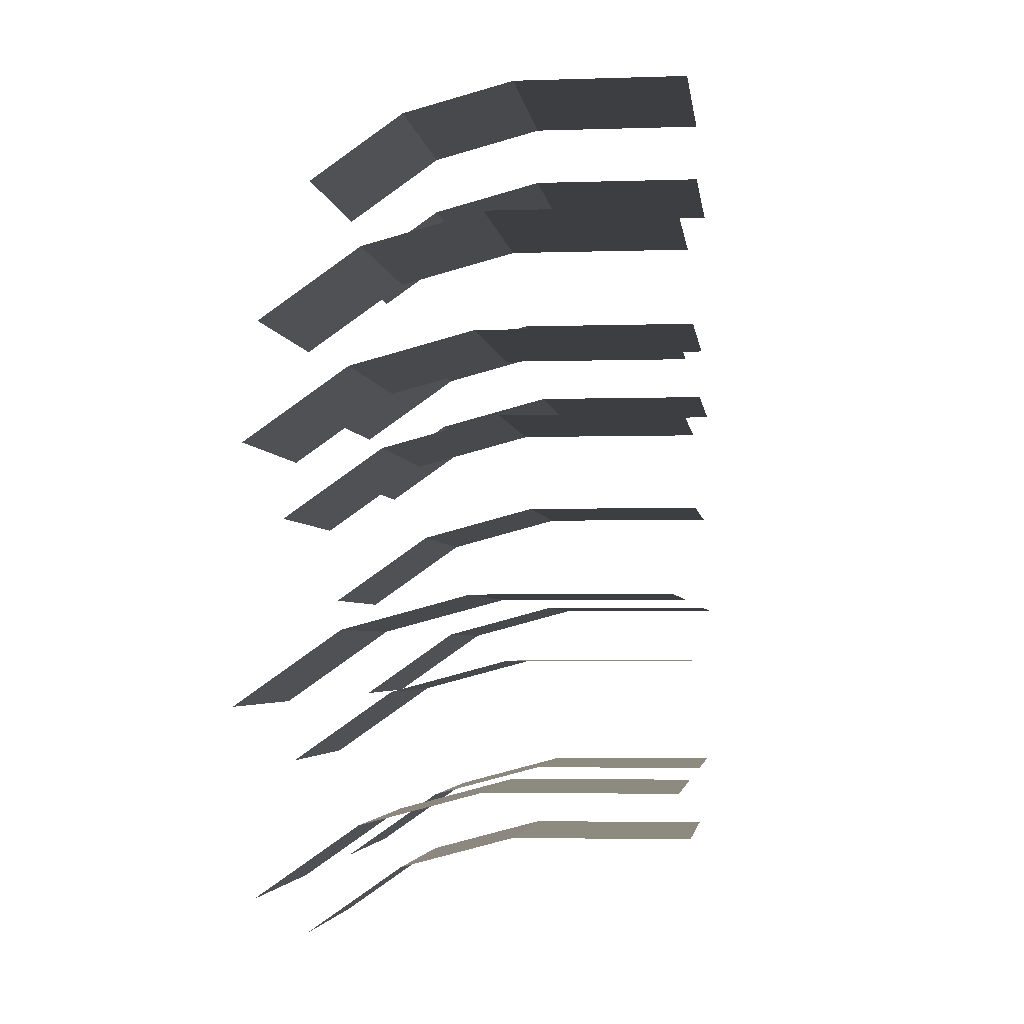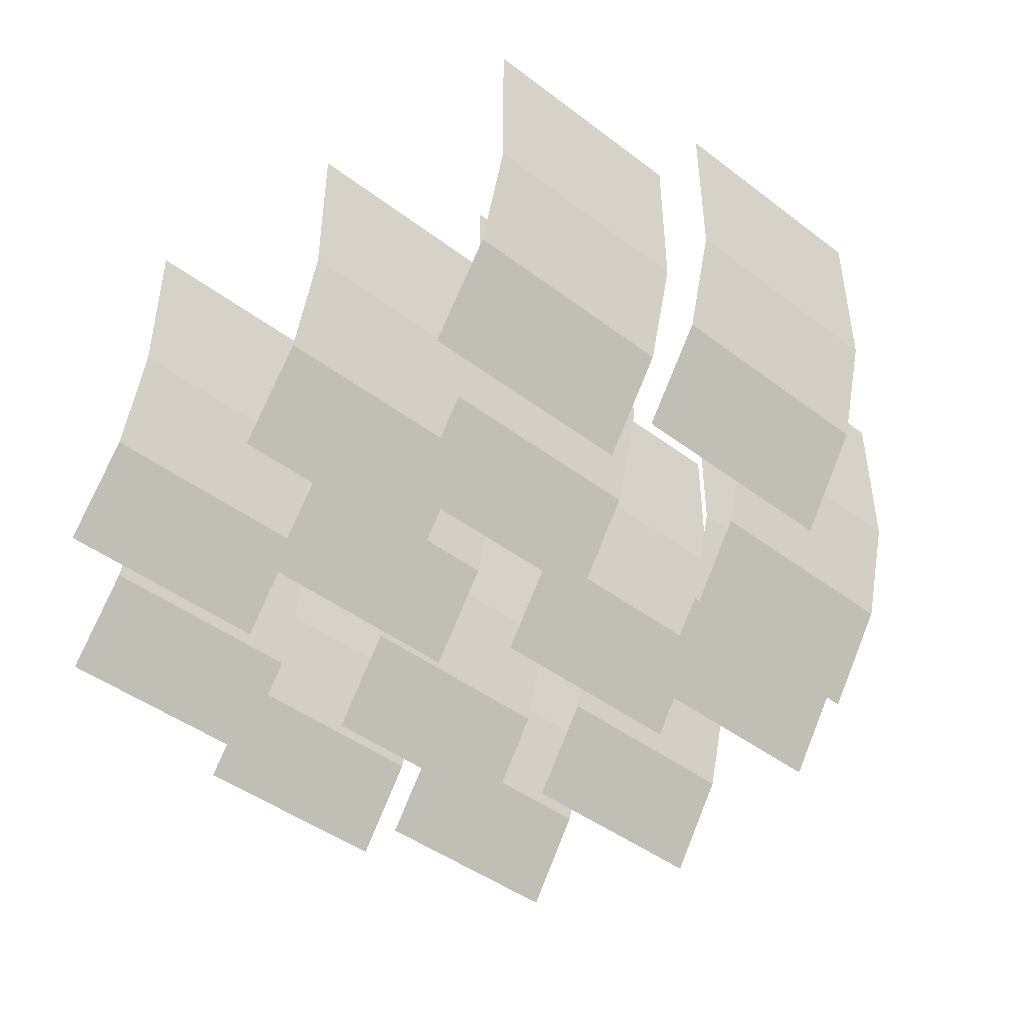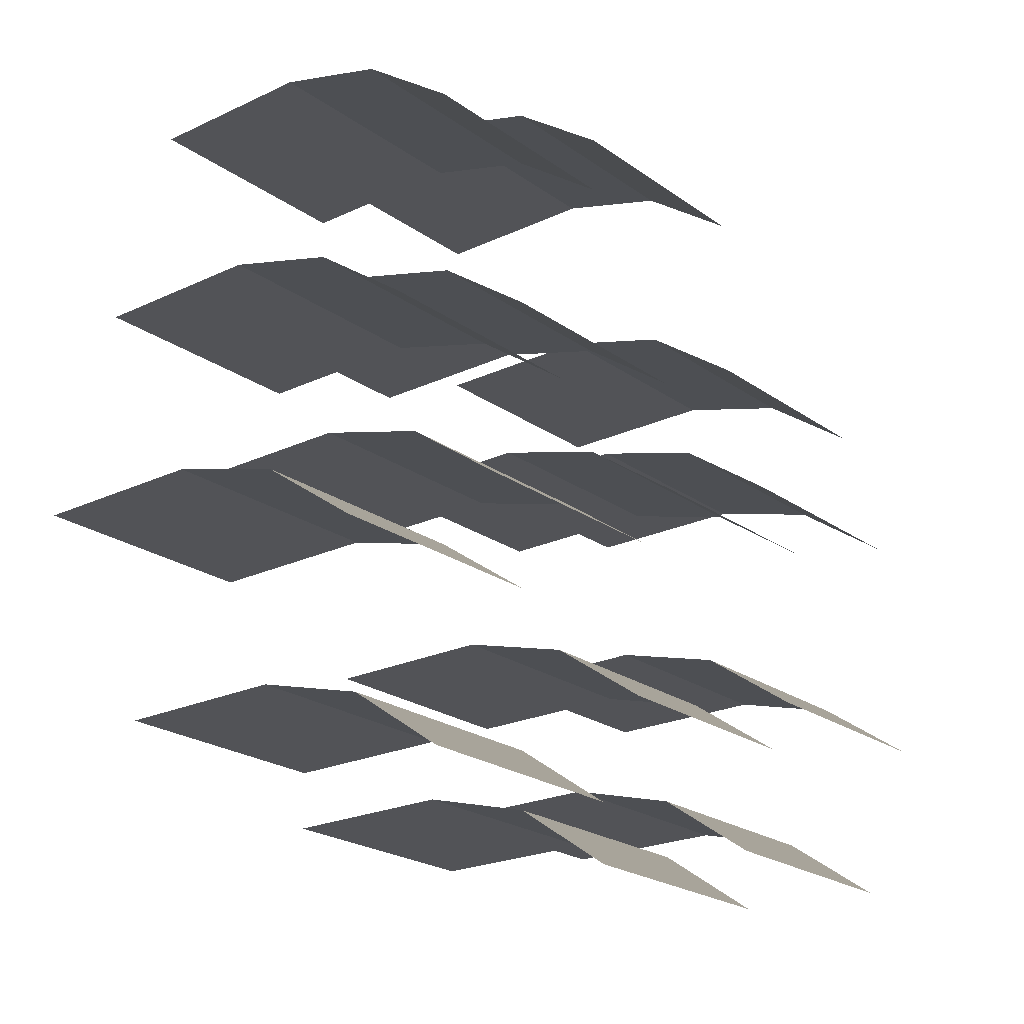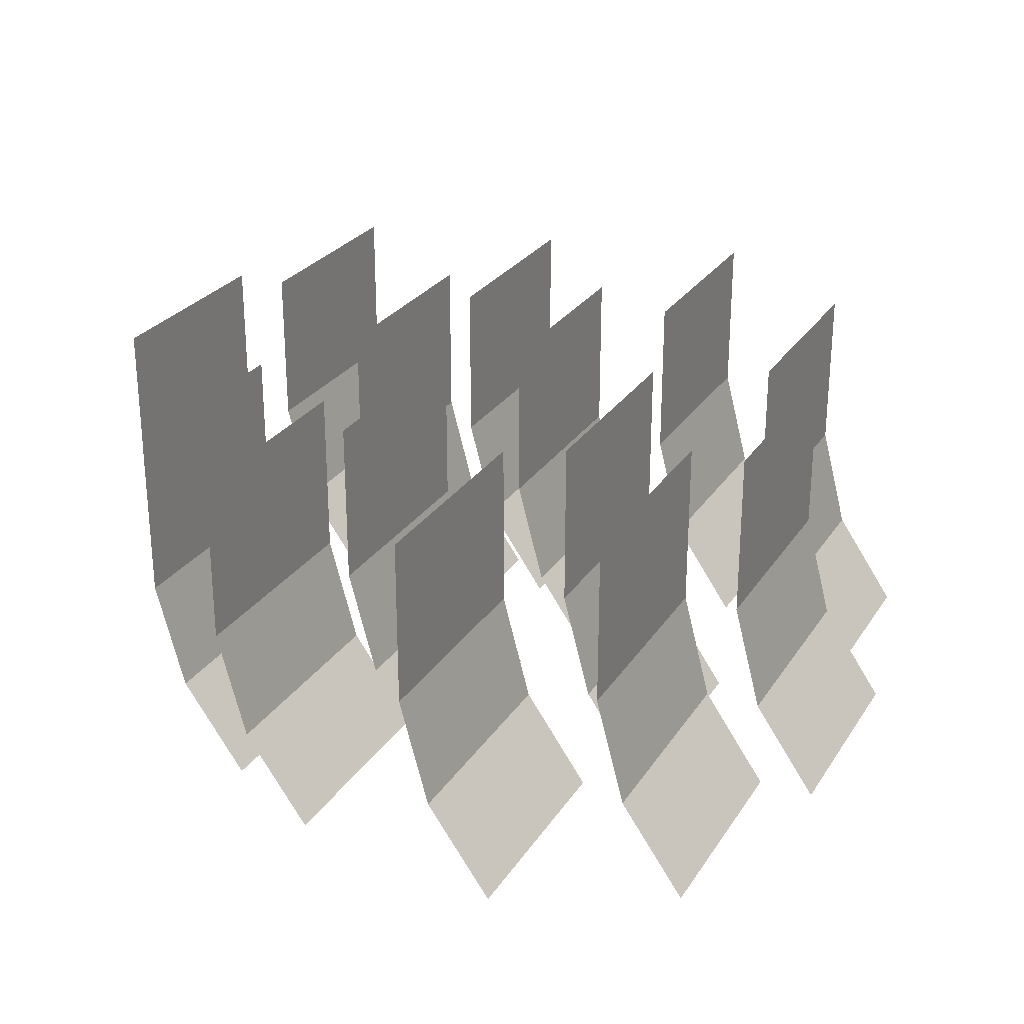
<metadata>
{"format":"obj","ext":"obj","renderer":"f3d","projection":"perspective","resolution":1024,"background":"white","views":[{"elev":-3.3,"azim":-83.3,"up":"+Y"},{"elev":-45.2,"azim":138.8,"up":"+Z"},{"elev":-22.3,"azim":129.3,"up":"+Y"},{"elev":26.8,"azim":-63.9,"up":"+Z"}]}
</metadata>
<code>
o cube
v -0.125 -0.479 -0.4106
v -0.125 -0.4073 -0.3082
v -0.125 -0.479 -0.4106
v -0.125 -0.4073 -0.3082
v 0.125 -0.4073 -0.3082
v 0.125 -0.479 -0.4106
v 0.125 -0.4073 -0.3082
v 0.125 -0.479 -0.4106
g Frond
f 4 7 5 2
f 3 4 2 1
f 8 3 1 6
f 7 8 6 5
f 6 1 2 5
f 7 4 3 8
o cube
v -0.125 -0.375 -0.1875
v -0.125 -0.375 0
v -0.125 -0.375 -0.1875
v -0.125 -0.375 0
v 0.125 -0.375 0
v 0.125 -0.375 -0.1875
v 0.125 -0.375 0
v 0.125 -0.375 -0.1875
g Frond
f 12 15 13 10
f 11 12 10 9
f 16 11 9 14
f 15 16 14 13
f 14 9 10 13
f 15 12 11 16
o cube
v -0.125 -0.4074 -0.3082
v -0.125 -0.375 -0.1875
v -0.125 -0.4074 -0.3082
v -0.125 -0.375 -0.1875
v 0.125 -0.375 -0.1875
v 0.125 -0.4074 -0.3082
v 0.125 -0.375 -0.1875
v 0.125 -0.4074 -0.3082
g Frond
f 20 23 21 18
f 19 20 18 17
f 24 19 17 22
f 23 24 22 21
f 22 17 18 21
f 23 20 19 24
o cube
v 0.125 -0.4165 -0.4106
v 0.125 -0.3448 -0.3082
v 0.125 -0.4165 -0.4106
v 0.125 -0.3448 -0.3082
v 0.375 -0.3448 -0.3082
v 0.375 -0.4165 -0.4106
v 0.375 -0.3448 -0.3082
v 0.375 -0.4165 -0.4106
g Frond
f 28 31 29 26
f 27 28 26 25
f 32 27 25 30
f 31 32 30 29
f 30 25 26 29
f 31 28 27 32
o cube
v 0.125 -0.3449 -0.3082
v 0.125 -0.3125 -0.1875
v 0.125 -0.3449 -0.3082
v 0.125 -0.3125 -0.1875
v 0.375 -0.3125 -0.1875
v 0.375 -0.3449 -0.3082
v 0.375 -0.3125 -0.1875
v 0.375 -0.3449 -0.3082
g Frond
f 36 39 37 34
f 35 36 34 33
f 40 35 33 38
f 39 40 38 37
f 38 33 34 37
f 39 36 35 40
o cube
v 0.125 -0.3125 -0.1875
v 0.125 -0.3125 0
v 0.125 -0.3125 -0.1875
v 0.125 -0.3125 0
v 0.375 -0.3125 0
v 0.375 -0.3125 -0.1875
v 0.375 -0.3125 0
v 0.375 -0.3125 -0.1875
g Frond
f 44 47 45 42
f 43 44 42 41
f 48 43 41 46
f 47 48 46 45
f 46 41 42 45
f 47 44 43 48
o cube
v -0.25 -0.04154 -0.4106
v -0.25 0.03016 -0.3082
v -0.25 -0.04154 -0.4106
v -0.25 0.03016 -0.3082
v 0 0.03016 -0.3082
v 0 -0.04154 -0.4106
v 0 0.03016 -0.3082
v 0 -0.04154 -0.4106
g Frond
f 52 55 53 50
f 51 52 50 49
f 56 51 49 54
f 55 56 54 53
f 54 49 50 53
f 55 52 51 56
o cube
v -0.25 0.03015 -0.3082
v -0.25 0.0625 -0.1875
v -0.25 0.03015 -0.3082
v -0.25 0.0625 -0.1875
v 0 0.0625 -0.1875
v 0 0.03015 -0.3082
v 0 0.0625 -0.1875
v 0 0.03015 -0.3082
g Frond
f 60 63 61 58
f 59 60 58 57
f 64 59 57 62
f 63 64 62 61
f 62 57 58 61
f 63 60 59 64
o cube
v -0.25 0.0625 -0.1875
v -0.25 0.0625 0
v -0.25 0.0625 -0.1875
v -0.25 0.0625 0
v 0 0.0625 0
v 0 0.0625 -0.1875
v 0 0.0625 0
v 0 0.0625 -0.1875
g Frond
f 68 71 69 66
f 67 68 66 65
f 72 67 65 70
f 71 72 70 69
f 70 65 66 69
f 71 68 67 72
o cube
v 0 0.08346 -0.4106
v 0 0.1552 -0.3082
v 0 0.08346 -0.4106
v 0 0.1552 -0.3082
v 0.25 0.1552 -0.3082
v 0.25 0.08346 -0.4106
v 0.25 0.1552 -0.3082
v 0.25 0.08346 -0.4106
g Frond
f 76 79 77 74
f 75 76 74 73
f 80 75 73 78
f 79 80 78 77
f 78 73 74 77
f 79 76 75 80
o cube
v 0 0.1551 -0.3082
v 0 0.1875 -0.1875
v 0 0.1551 -0.3082
v 0 0.1875 -0.1875
v 0.25 0.1875 -0.1875
v 0.25 0.1551 -0.3082
v 0.25 0.1875 -0.1875
v 0.25 0.1551 -0.3082
g Frond
f 84 87 85 82
f 83 84 82 81
f 88 83 81 86
f 87 88 86 85
f 86 81 82 85
f 87 84 83 88
o cube
v 0 0.1875 -0.1875
v 0 0.1875 0
v 0 0.1875 -0.1875
v 0 0.1875 0
v 0.25 0.1875 0
v 0.25 0.1875 -0.1875
v 0.25 0.1875 0
v 0.25 0.1875 -0.1875
g Frond
f 92 95 93 90
f 91 92 90 89
f 96 91 89 94
f 95 96 94 93
f 94 89 90 93
f 95 92 91 96
o cube
v -0.4375 0.02096 -0.4106
v -0.4375 0.09266 -0.3082
v -0.4375 0.02096 -0.4106
v -0.4375 0.09266 -0.3082
v -0.1875 0.09266 -0.3082
v -0.1875 0.02096 -0.4106
v -0.1875 0.09266 -0.3082
v -0.1875 0.02096 -0.4106
g Frond
f 100 103 101 98
f 99 100 98 97
f 104 99 97 102
f 103 104 102 101
f 102 97 98 101
f 103 100 99 104
o cube
v -0.4375 0.09265 -0.3082
v -0.4375 0.125 -0.1875
v -0.4375 0.09265 -0.3082
v -0.4375 0.125 -0.1875
v -0.1875 0.125 -0.1875
v -0.1875 0.09265 -0.3082
v -0.1875 0.125 -0.1875
v -0.1875 0.09265 -0.3082
g Frond
f 108 111 109 106
f 107 108 106 105
f 112 107 105 110
f 111 112 110 109
f 110 105 106 109
f 111 108 107 112
o cube
v -0.4375 0.125 -0.1875
v -0.4375 0.125 0
v -0.4375 0.125 -0.1875
v -0.4375 0.125 0
v -0.1875 0.125 0
v -0.1875 0.125 -0.1875
v -0.1875 0.125 0
v -0.1875 0.125 -0.1875
g Frond
f 116 119 117 114
f 115 116 114 113
f 120 115 113 118
f 119 120 118 117
f 118 113 114 117
f 119 116 115 120
o cube
v -0.375 0.146 -0.4106
v -0.375 0.2177 -0.3082
v -0.375 0.146 -0.4106
v -0.375 0.2177 -0.3082
v -0.125 0.2177 -0.3082
v -0.125 0.146 -0.4106
v -0.125 0.2177 -0.3082
v -0.125 0.146 -0.4106
g Frond
f 124 127 125 122
f 123 124 122 121
f 128 123 121 126
f 127 128 126 125
f 126 121 122 125
f 127 124 123 128
o cube
v -0.375 0.2176 -0.3082
v -0.375 0.25 -0.1875
v -0.375 0.2176 -0.3082
v -0.375 0.25 -0.1875
v -0.125 0.25 -0.1875
v -0.125 0.2176 -0.3082
v -0.125 0.25 -0.1875
v -0.125 0.2176 -0.3082
g Frond
f 132 135 133 130
f 131 132 130 129
f 136 131 129 134
f 135 136 134 133
f 134 129 130 133
f 135 132 131 136
o cube
v -0.375 0.25 -0.1875
v -0.375 0.25 0
v -0.375 0.25 -0.1875
v -0.375 0.25 0
v -0.125 0.25 0
v -0.125 0.25 -0.1875
v -0.125 0.25 0
v -0.125 0.25 -0.1875
g Frond
f 140 143 141 138
f 139 140 138 137
f 144 139 137 142
f 143 144 142 141
f 142 137 138 141
f 143 140 139 144
o cube
v 0.125 0.271 -0.4106
v 0.125 0.3427 -0.3082
v 0.125 0.271 -0.4106
v 0.125 0.3427 -0.3082
v 0.375 0.3427 -0.3082
v 0.375 0.271 -0.4106
v 0.375 0.3427 -0.3082
v 0.375 0.271 -0.4106
g Frond
f 148 151 149 146
f 147 148 146 145
f 152 147 145 150
f 151 152 150 149
f 150 145 146 149
f 151 148 147 152
o cube
v 0.125 0.3426 -0.3082
v 0.125 0.375 -0.1875
v 0.125 0.3426 -0.3082
v 0.125 0.375 -0.1875
v 0.375 0.375 -0.1875
v 0.375 0.3426 -0.3082
v 0.375 0.375 -0.1875
v 0.375 0.3426 -0.3082
g Frond
f 156 159 157 154
f 155 156 154 153
f 160 155 153 158
f 159 160 158 157
f 158 153 154 157
f 159 156 155 160
o cube
v 0.125 0.375 -0.1875
v 0.125 0.375 0
v 0.125 0.375 -0.1875
v 0.125 0.375 0
v 0.375 0.375 0
v 0.375 0.375 -0.1875
v 0.375 0.375 0
v 0.375 0.375 -0.1875
g Frond
f 164 167 165 162
f 163 164 162 161
f 168 163 161 166
f 167 168 166 165
f 166 161 162 165
f 167 164 163 168
o cube
v -0.125 0.3335 -0.4106
v -0.125 0.4052 -0.3082
v -0.125 0.3335 -0.4106
v -0.125 0.4052 -0.3082
v 0.125 0.4052 -0.3082
v 0.125 0.3335 -0.4106
v 0.125 0.4052 -0.3082
v 0.125 0.3335 -0.4106
g Frond
f 172 175 173 170
f 171 172 170 169
f 176 171 169 174
f 175 176 174 173
f 174 169 170 173
f 175 172 171 176
o cube
v -0.125 0.4051 -0.3082
v -0.125 0.4375 -0.1875
v -0.125 0.4051 -0.3082
v -0.125 0.4375 -0.1875
v 0.125 0.4375 -0.1875
v 0.125 0.4051 -0.3082
v 0.125 0.4375 -0.1875
v 0.125 0.4051 -0.3082
g Frond
f 180 183 181 178
f 179 180 178 177
f 184 179 177 182
f 183 184 182 181
f 182 177 178 181
f 183 180 179 184
o cube
v -0.125 0.4375 -0.1875
v -0.125 0.4375 0
v -0.125 0.4375 -0.1875
v -0.125 0.4375 0
v 0.125 0.4375 0
v 0.125 0.4375 -0.1875
v 0.125 0.4375 0
v 0.125 0.4375 -0.1875
g Frond
f 188 191 189 186
f 187 188 186 185
f 192 187 185 190
f 191 192 190 189
f 190 185 186 189
f 191 188 187 192
o cube
v -0.375 -0.4165 -0.4106
v -0.375 -0.3448 -0.3082
v -0.375 -0.4165 -0.4106
v -0.375 -0.3448 -0.3082
v -0.125 -0.3448 -0.3082
v -0.125 -0.4165 -0.4106
v -0.125 -0.3448 -0.3082
v -0.125 -0.4165 -0.4106
g Frond
f 196 199 197 194
f 195 196 194 193
f 200 195 193 198
f 199 200 198 197
f 198 193 194 197
f 199 196 195 200
o cube
v -0.375 -0.3449 -0.3082
v -0.375 -0.3125 -0.1875
v -0.375 -0.3449 -0.3082
v -0.375 -0.3125 -0.1875
v -0.125 -0.3125 -0.1875
v -0.125 -0.3449 -0.3082
v -0.125 -0.3125 -0.1875
v -0.125 -0.3449 -0.3082
g Frond
f 204 207 205 202
f 203 204 202 201
f 208 203 201 206
f 207 208 206 205
f 206 201 202 205
f 207 204 203 208
o cube
v -0.375 -0.3125 -0.1875
v -0.375 -0.3125 0
v -0.375 -0.3125 -0.1875
v -0.375 -0.3125 0
v -0.125 -0.3125 0
v -0.125 -0.3125 -0.1875
v -0.125 -0.3125 0
v -0.125 -0.3125 -0.1875
g Frond
f 212 215 213 210
f 211 212 210 209
f 216 211 209 214
f 215 216 214 213
f 214 209 210 213
f 215 212 211 216
o cube
v -0.1875 -0.2915 -0.4106
v -0.1875 -0.2198 -0.3082
v -0.1875 -0.2915 -0.4106
v -0.1875 -0.2198 -0.3082
v 0.0625 -0.2198 -0.3082
v 0.0625 -0.2915 -0.4106
v 0.0625 -0.2198 -0.3082
v 0.0625 -0.2915 -0.4106
g Frond
f 220 223 221 218
f 219 220 218 217
f 224 219 217 222
f 223 224 222 221
f 222 217 218 221
f 223 220 219 224
o cube
v -0.1875 -0.2199 -0.3082
v -0.1875 -0.1875 -0.1875
v -0.1875 -0.2199 -0.3082
v -0.1875 -0.1875 -0.1875
v 0.0625 -0.1875 -0.1875
v 0.0625 -0.2199 -0.3082
v 0.0625 -0.1875 -0.1875
v 0.0625 -0.2199 -0.3082
g Frond
f 228 231 229 226
f 227 228 226 225
f 232 227 225 230
f 231 232 230 229
f 230 225 226 229
f 231 228 227 232
o cube
v -0.1875 -0.1875 -0.1875
v -0.1875 -0.1875 0
v -0.1875 -0.1875 -0.1875
v -0.1875 -0.1875 0
v 0.0625 -0.1875 0
v 0.0625 -0.1875 -0.1875
v 0.0625 -0.1875 0
v 0.0625 -0.1875 -0.1875
g Frond
f 236 239 237 234
f 235 236 234 233
f 240 235 233 238
f 239 240 238 237
f 238 233 234 237
f 239 236 235 240
o cube
v 0.25 -0.229 -0.4106
v 0.25 -0.1573 -0.3082
v 0.25 -0.229 -0.4106
v 0.25 -0.1573 -0.3082
v 0.5 -0.1573 -0.3082
v 0.5 -0.229 -0.4106
v 0.5 -0.1573 -0.3082
v 0.5 -0.229 -0.4106
g Frond
f 244 247 245 242
f 243 244 242 241
f 248 243 241 246
f 247 248 246 245
f 246 241 242 245
f 247 244 243 248
o cube
v 0.25 -0.1574 -0.3082
v 0.25 -0.125 -0.1875
v 0.25 -0.1574 -0.3082
v 0.25 -0.125 -0.1875
v 0.5 -0.125 -0.1875
v 0.5 -0.1574 -0.3082
v 0.5 -0.125 -0.1875
v 0.5 -0.1574 -0.3082
g Frond
f 252 255 253 250
f 251 252 250 249
f 256 251 249 254
f 255 256 254 253
f 254 249 250 253
f 255 252 251 256
o cube
v 0.25 -0.125 -0.1875
v 0.25 -0.125 0
v 0.25 -0.125 -0.1875
v 0.25 -0.125 0
v 0.5 -0.125 0
v 0.5 -0.125 -0.1875
v 0.5 -0.125 0
v 0.5 -0.125 -0.1875
g Frond
f 260 263 261 258
f 259 260 258 257
f 264 259 257 262
f 263 264 262 261
f 262 257 258 261
f 263 260 259 264
o cube
v 0.1875 0.02096 -0.4106
v 0.1875 0.09266 -0.3082
v 0.1875 0.02096 -0.4106
v 0.1875 0.09266 -0.3082
v 0.4375 0.09266 -0.3082
v 0.4375 0.02096 -0.4106
v 0.4375 0.09266 -0.3082
v 0.4375 0.02096 -0.4106
g Frond
f 268 271 269 266
f 267 268 266 265
f 272 267 265 270
f 271 272 270 269
f 270 265 266 269
f 271 268 267 272
o cube
v 0.1875 0.09265 -0.3082
v 0.1875 0.125 -0.1875
v 0.1875 0.09265 -0.3082
v 0.1875 0.125 -0.1875
v 0.4375 0.125 -0.1875
v 0.4375 0.09265 -0.3082
v 0.4375 0.125 -0.1875
v 0.4375 0.09265 -0.3082
g Frond
f 276 279 277 274
f 275 276 274 273
f 280 275 273 278
f 279 280 278 277
f 278 273 274 277
f 279 276 275 280
o cube
v 0.1875 0.125 -0.1875
v 0.1875 0.125 0
v 0.1875 0.125 -0.1875
v 0.1875 0.125 0
v 0.4375 0.125 0
v 0.4375 0.125 -0.1875
v 0.4375 0.125 0
v 0.4375 0.125 -0.1875
g Frond
f 284 287 285 282
f 283 284 282 281
f 288 283 281 286
f 287 288 286 285
f 286 281 282 285
f 287 284 283 288
o cube
v 0.04687 -0.1197 -0.4106
v 0.04688 -0.04797 -0.3082
v 0.04687 -0.1197 -0.4106
v 0.04688 -0.04797 -0.3082
v 0.2969 -0.04797 -0.3082
v 0.2969 -0.1197 -0.4106
v 0.2969 -0.04797 -0.3082
v 0.2969 -0.1197 -0.4106
g Frond
f 292 295 293 290
f 291 292 290 289
f 296 291 289 294
f 295 296 294 293
f 294 289 290 293
f 295 292 291 296
o cube
v 0.04687 -0.04798 -0.3082
v 0.04688 -0.01562 -0.1875
v 0.04687 -0.04798 -0.3082
v 0.04688 -0.01562 -0.1875
v 0.2969 -0.01562 -0.1875
v 0.2969 -0.04798 -0.3082
v 0.2969 -0.01562 -0.1875
v 0.2969 -0.04798 -0.3082
g Frond
f 300 303 301 298
f 299 300 298 297
f 304 299 297 302
f 303 304 302 301
f 302 297 298 301
f 303 300 299 304
o cube
v 0.04688 -0.01562 -0.1875
v 0.04688 -0.01562 0
v 0.04688 -0.01562 -0.1875
v 0.04688 -0.01562 0
v 0.2969 -0.01562 0
v 0.2969 -0.01562 -0.1875
v 0.2969 -0.01562 0
v 0.2969 -0.01562 -0.1875
g Frond
f 308 311 309 306
f 307 308 306 305
f 312 307 305 310
f 311 312 310 309
f 310 305 306 309
f 311 308 307 312
o cube
v -0.4688 -0.229 -0.4106
v -0.4688 -0.1573 -0.3082
v -0.4688 -0.229 -0.4106
v -0.4688 -0.1573 -0.3082
v -0.2188 -0.1573 -0.3082
v -0.2188 -0.229 -0.4106
v -0.2188 -0.1573 -0.3082
v -0.2188 -0.229 -0.4106
g Frond
f 316 319 317 314
f 315 316 314 313
f 320 315 313 318
f 319 320 318 317
f 318 313 314 317
f 319 316 315 320
o cube
v -0.4688 -0.1574 -0.3082
v -0.4688 -0.125 -0.1875
v -0.4688 -0.1574 -0.3082
v -0.4688 -0.125 -0.1875
v -0.2188 -0.125 -0.1875
v -0.2188 -0.1574 -0.3082
v -0.2188 -0.125 -0.1875
v -0.2188 -0.1574 -0.3082
g Frond
f 324 327 325 322
f 323 324 322 321
f 328 323 321 326
f 327 328 326 325
f 326 321 322 325
f 327 324 323 328
o cube
v -0.4688 -0.125 -0.1875
v -0.4688 -0.125 0
v -0.4688 -0.125 -0.1875
v -0.4688 -0.125 0
v -0.2188 -0.125 0
v -0.2188 -0.125 -0.1875
v -0.2188 -0.125 0
v -0.2188 -0.125 -0.1875
g Frond
f 332 335 333 330
f 331 332 330 329
f 336 331 329 334
f 335 336 334 333
f 334 329 330 333
f 335 332 331 336

</code>
